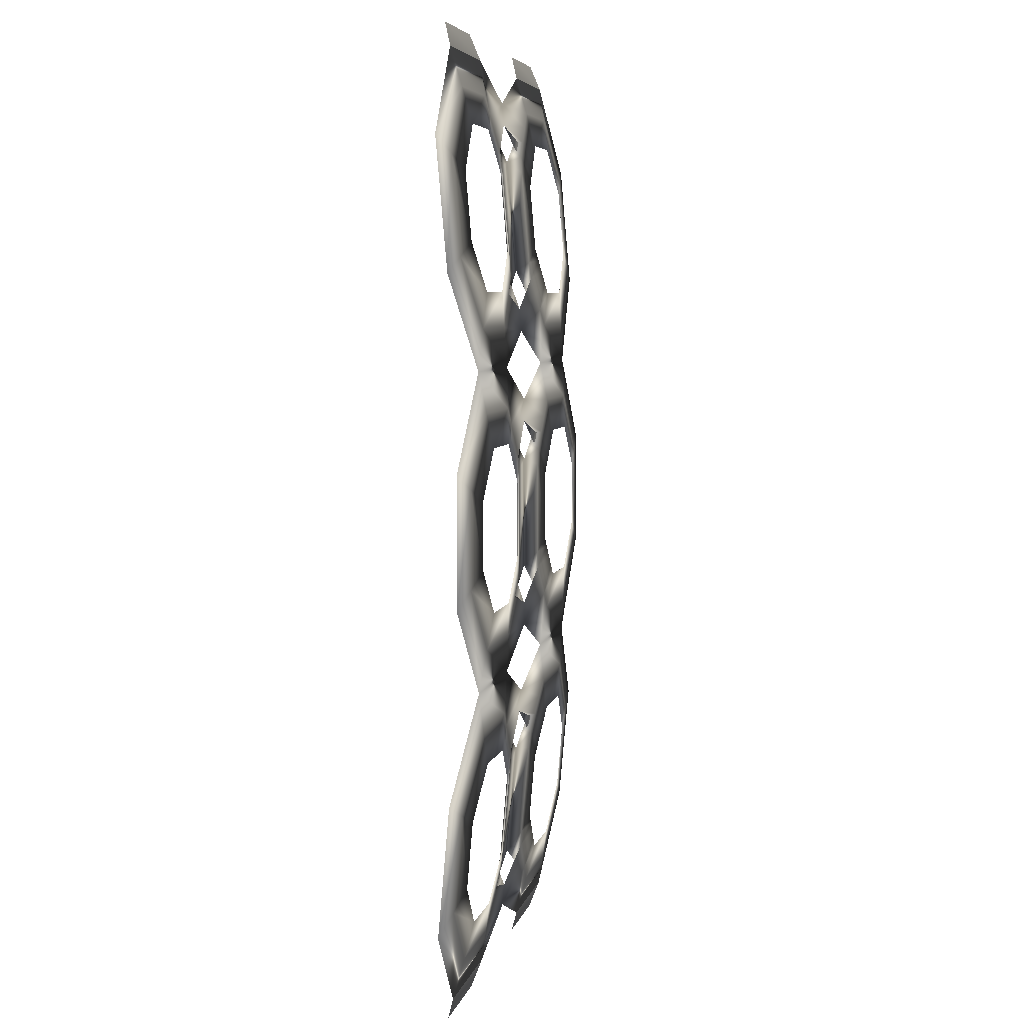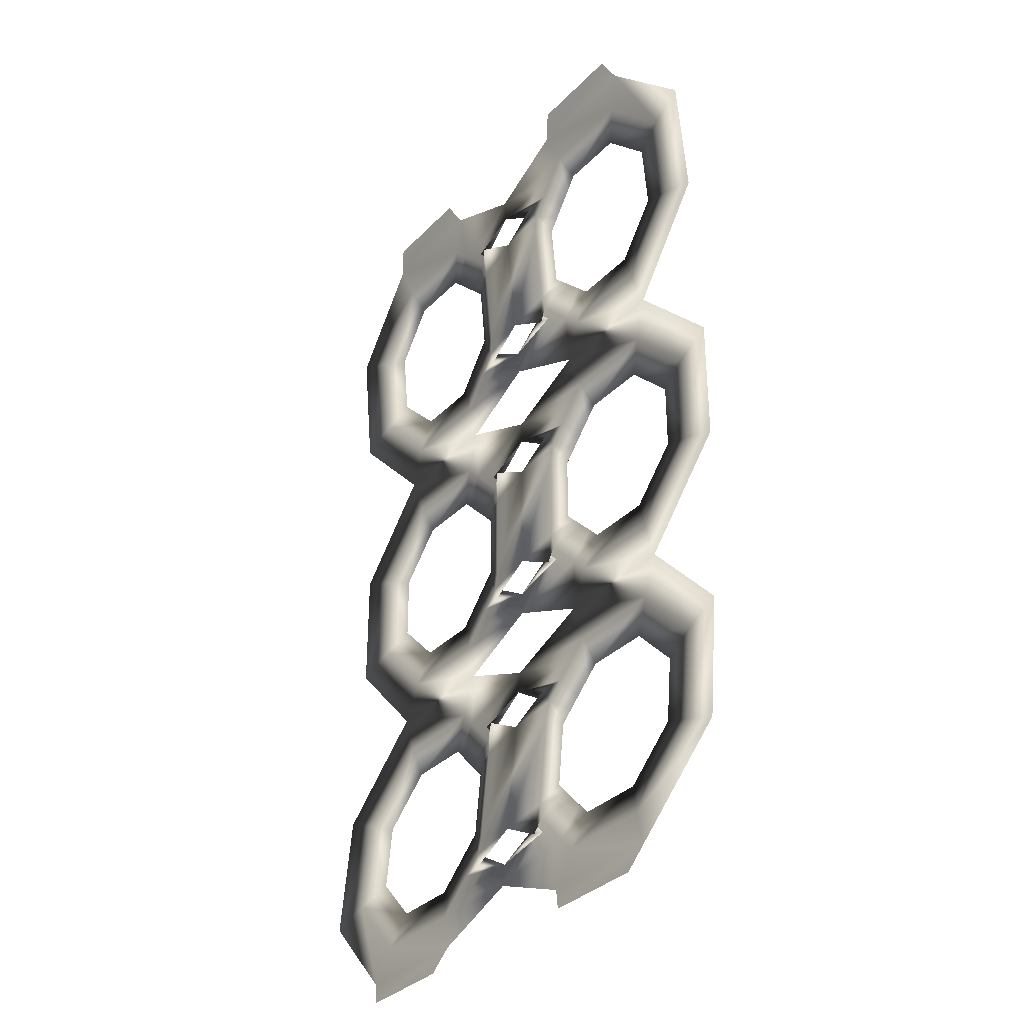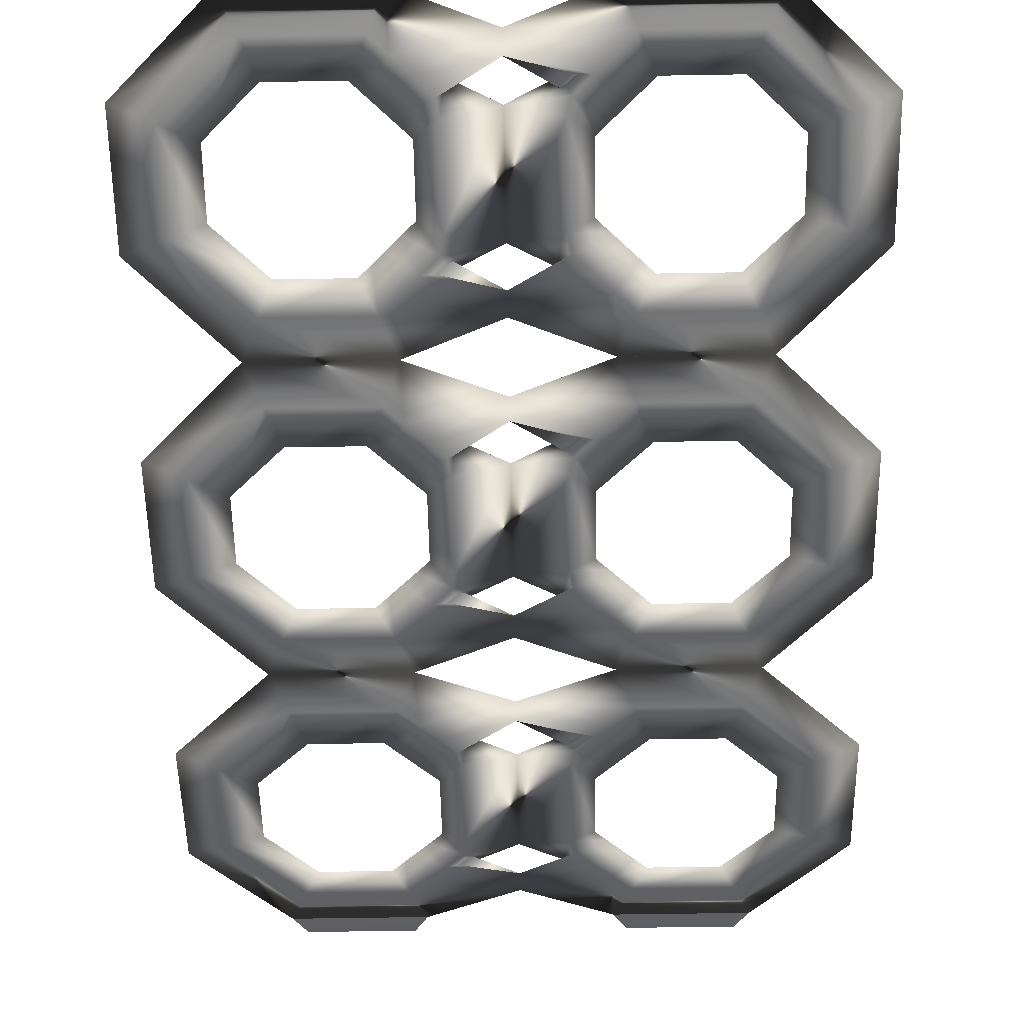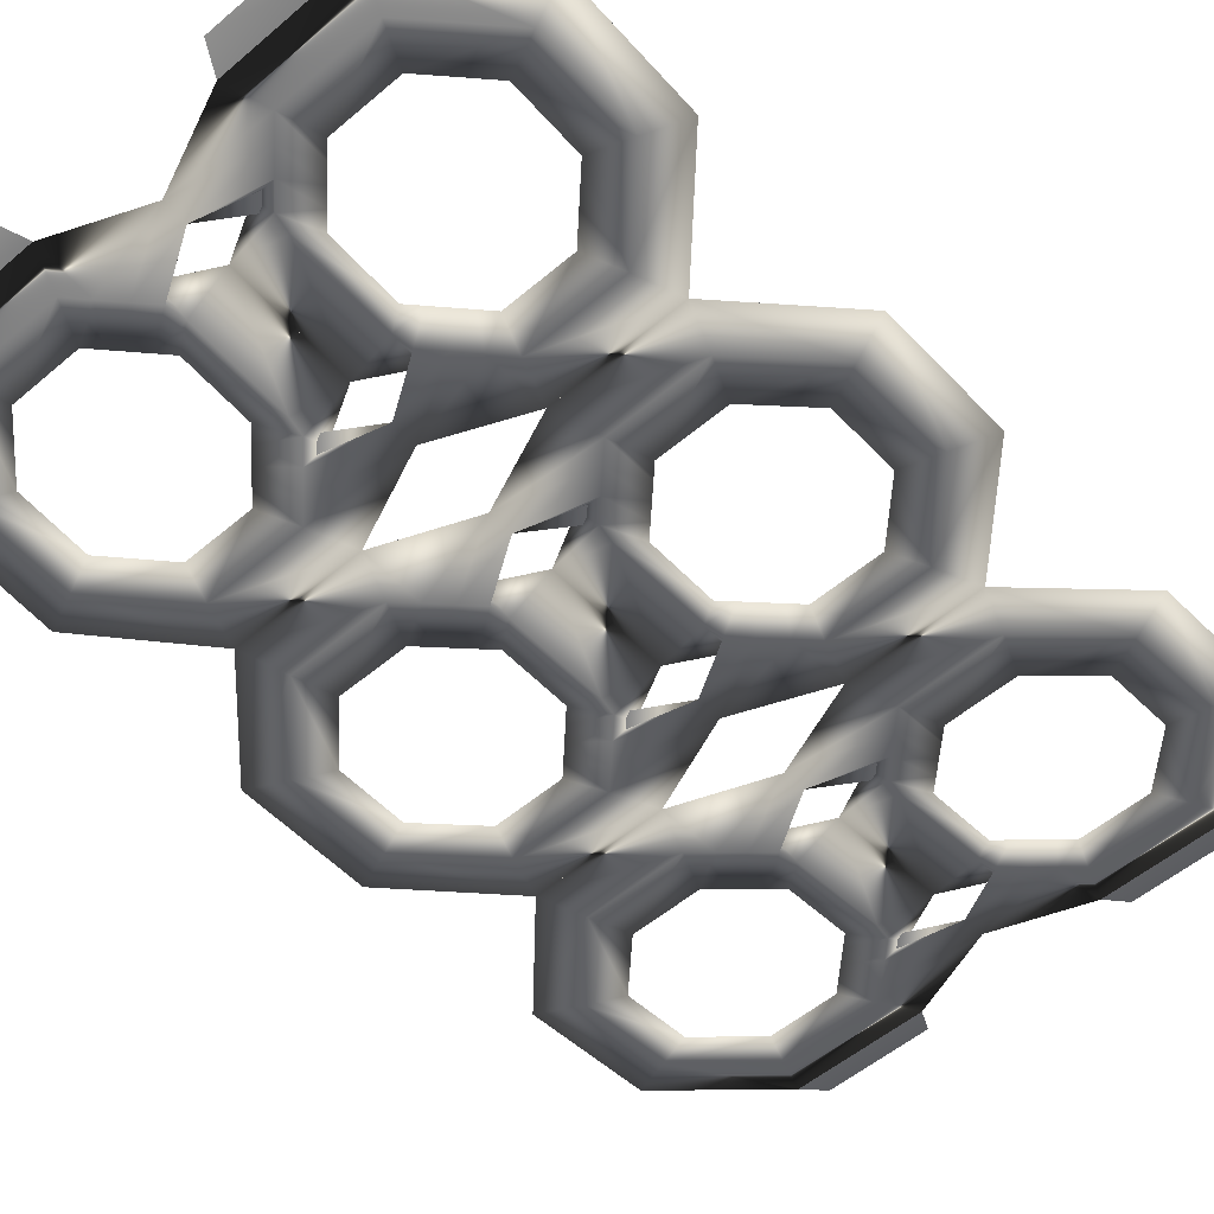
<metadata>
{"format":"obj","ext":"obj","renderer":"f3d","projection":"perspective","resolution":1024,"background":"white","views":[{"elev":5.8,"azim":-77.8,"up":"+Z"},{"elev":-33.3,"azim":-126.2,"up":"+Z"},{"elev":-56.2,"azim":1.0,"up":"+Y"},{"elev":-53.8,"azim":-137.9,"up":"+Y"}]}
</metadata>
<code>
o Cylinder
v 1.583 0.1995 -2.117
v 1.583 0.1818 -2.119
v 0.8173 0.1995 -2.117
v 0.8173 0.1818 -2.119
v 0.3866 0.1523 -1.578
v 0.3866 0.1346 -1.58
v 0.3866 0.08564 -0.8157
v 0.3866 0.06791 -0.8173
v 0.8173 0.03847 -0.2766
v 0.8173 0.02074 -0.2782
v 1.583 0.03847 -0.2766
v 1.583 0.02074 -0.2782
v 2.124 0.08564 -0.8157
v 2.124 0.06791 -0.8173
v 2.124 0.1523 -1.578
v 2.124 0.1346 -1.58
v 2.42 0.1827 -1.698
v 2.42 0.09469 -0.692
v 0.5533 0.09396 -1.468
v 1.705 0.02977 0.05
v 0.9321 0.01425 -0.5569
v 1.468 0.01425 -0.5569
v 0.6949 0.02977 0.05
v 1.847 0.09396 -1.468
v 1.468 0.127 -1.845
v 0.9321 0.127 -1.845
v -1e-06 0.09909 -0.7423
v 0.5533 0.04726 -0.9343
v -1e-06 0.1783 -1.648
v 0.6949 0.245 -2.41
v 1.847 0.04726 -0.9343
v 1.705 0.245 -2.41
v 1.583 0.009974 0.3761
v 1.583 -0.007826 0.3761
v 0.8173 0.009973 0.3761
v 0.8173 -0.007826 0.3761
v 0.3866 0.009973 0.9173
v 0.3866 -0.007827 0.9173
v 0.3866 0.009973 1.683
v 0.3866 -0.007827 1.683
v 0.8173 0.009973 2.224
v 0.8173 -0.007827 2.224
v 1.583 0.009973 2.224
v 1.583 -0.007827 2.224
v 2.124 0.009974 1.683
v 2.124 -0.007826 1.683
v 2.124 0.009974 0.9173
v 2.124 -0.007826 0.9173
v 2.42 0.02977 0.7949
v 2.42 0.02977 1.805
v 0.5533 -0.03859 1.032
v 1.705 0.02977 2.55
v 0.9321 -0.03859 1.947
v 1.468 -0.03859 1.947
v 0.6949 0.02977 2.55
v 1.847 -0.03859 1.032
v 1.468 -0.03859 0.6533
v 0.9321 -0.03859 0.6533
v -1e-06 0.02977 1.755
v 0.5533 -0.03859 1.568
v -1e-06 0.02977 0.8454
v 1.847 -0.03859 1.568
v 1.583 0.03847 2.877
v 1.583 0.02074 2.878
v 0.8173 0.03847 2.877
v 0.8173 0.02074 2.878
v 0.3866 0.08564 3.416
v 0.3866 0.06791 3.417
v 0.3866 0.1523 4.178
v 0.3866 0.1346 4.18
v 0.8173 0.1995 4.717
v 0.8173 0.1818 4.719
v 1.583 0.1995 4.717
v 1.583 0.1818 4.719
v 2.124 0.1523 4.178
v 2.124 0.1346 4.18
v 2.124 0.08564 3.416
v 2.124 0.06791 3.417
v 2.42 0.09469 3.292
v 2.42 0.1827 4.298
v 0.5533 0.04726 3.534
v 1.705 0.245 5.01
v 0.9321 0.127 4.445
v 1.468 0.127 4.445
v 0.6949 0.245 5.01
v 1.847 0.04726 3.534
v 1.468 0.01424 3.157
v 0.9321 0.01424 3.157
v -1e-06 0.1783 4.248
v 0.5533 0.09396 4.068
v -1e-06 0.09909 3.342
v 1.847 0.09396 4.068
v -0.8173 0.1995 -2.117
v -0.8173 0.1818 -2.119
v -1.583 0.1995 -2.117
v -1.583 0.1818 -2.119
v -2.124 0.1523 -1.578
v -2.124 0.1346 -1.58
v -2.124 0.08564 -0.8157
v -2.124 0.06791 -0.8173
v -1.583 0.03847 -0.2766
v -1.583 0.02074 -0.2782
v -0.8173 0.03847 -0.2766
v -0.8173 0.02074 -0.2782
v -0.3866 0.08564 -0.8157
v -0.3866 0.06791 -0.8173
v -0.3866 0.1523 -1.578
v -0.3866 0.1346 -1.58
v -1.847 0.09396 -1.468
v -0.6949 0.02977 0.05
v -1.468 0.01424 -0.5569
v -0.9321 0.01424 -0.5569
v -1.705 0.02977 0.05
v -0.5533 0.09396 -1.468
v -0.9321 0.127 -1.845
v -1.468 0.127 -1.845
v -2.42 0.09469 -0.692
v -1.847 0.04726 -0.9343
v -2.42 0.1827 -1.698
v -1.705 0.245 -2.41
v -0.5533 0.04726 -0.9343
v -0.6949 0.245 -2.41
v -0.8173 0.009973 0.3761
v -0.8173 -0.007827 0.3761
v -1.583 0.009972 0.3761
v -1.583 -0.007828 0.3761
v -2.124 0.009972 0.9173
v -2.124 -0.007828 0.9173
v -2.124 0.009972 1.683
v -2.124 -0.007828 1.683
v -1.583 0.009972 2.224
v -1.583 -0.007828 2.224
v -0.8173 0.009972 2.224
v -0.8173 -0.007828 2.224
v -0.3866 0.009972 1.683
v -0.3866 -0.007827 1.683
v -0.3866 0.009973 0.9173
v -0.3866 -0.007827 0.9173
v -1.847 -0.0386 1.032
v -0.6949 0.02977 2.55
v -1.468 -0.0386 1.947
v -0.9321 -0.0386 1.947
v -1.705 0.02977 2.55
v -0.5533 -0.0386 1.032
v -0.9321 -0.0386 0.6533
v -1.468 -0.0386 0.6533
v -2.42 0.02977 1.805
v -1.847 -0.0386 1.568
v -2.42 0.02977 0.7949
v -0.5533 -0.0386 1.568
v -0.8173 0.03847 2.877
v -0.8173 0.02074 2.878
v -1.583 0.03847 2.877
v -1.583 0.02074 2.878
v -2.124 0.08564 3.416
v -2.124 0.06791 3.417
v -2.124 0.1523 4.178
v -2.124 0.1346 4.18
v -1.583 0.1995 4.717
v -1.583 0.1818 4.719
v -0.8173 0.1995 4.717
v -0.8173 0.1818 4.719
v -0.3866 0.1523 4.178
v -0.3866 0.1346 4.18
v -0.3866 0.08564 3.416
v -0.3866 0.06791 3.417
v -1.847 0.04726 3.534
v -0.6949 0.245 5.01
v -1.468 0.127 4.445
v -0.9321 0.127 4.445
v -1.705 0.245 5.01
v -0.5533 0.04726 3.534
v -0.9321 0.01424 3.157
v -1.468 0.01424 3.157
v -2.42 0.1827 4.298
v -1.847 0.09395 4.068
v -2.42 0.09469 3.292
v -0.5533 0.09395 4.068
v -0.5467 0.009972 1.953
v -0.5467 -0.007827 1.953
v -1e-06 0.02977 2.078
v -0.7427 -0.0386 1.757
v 0.5467 0.009973 1.953
v 0.5467 -0.007827 1.953
v 0.7427 -0.03859 1.757
v -1e-06 0.02977 0.5224
v -0.5467 0.009973 0.6467
v -0.5467 -0.007827 0.6467
v -0.7427 -0.0386 0.8427
v 0.5467 0.009973 0.6467
v 0.5467 -0.007827 0.6467
v 0.7427 -0.03859 0.8427
v -0.5467 0.06206 -0.5462
v -0.5467 0.04432 -0.5477
v -1e-06 0.07094 -0.4206
v -0.7427 0.03075 -0.7456
v 0.5467 0.06206 -0.5462
v 0.5467 0.04432 -0.5477
v 0.7427 0.03075 -0.7456
v -0.5467 0.1759 -1.848
v -0.5467 0.1582 -1.849
v -0.7427 0.1105 -1.657
v -1e-06 0.2052 -1.955
v 0.5467 0.1759 -1.848
v 0.5467 0.1582 -1.849
v 0.7427 0.1105 -1.657
v -1e-06 0.07094 3.021
v -0.5467 0.06205 3.146
v -0.5467 0.04432 3.148
v -0.7427 0.03075 3.346
v 0.5467 0.06205 3.146
v 0.5467 0.04432 3.148
v 0.7427 0.03075 3.346
v -0.5467 0.1759 4.448
v -0.5467 0.1582 4.449
v -0 0.2052 4.555
v -0.7427 0.1105 4.257
v 0.5467 0.1759 4.448
v 0.5467 0.1582 4.449
v 0.7427 0.1105 4.257
v -0.4114 0.07385 -0.681
v -0.3648 0.08205 -0.5476
v -0.4114 0.05612 -0.6825
v -0.648 0.03901 -0.84
v -0.4114 0.1464 -1.715
v -0.648 0.1022 -1.562
v -0.4114 0.1641 -1.713
v -0.3648 0.1947 -1.835
v 0.4114 0.1641 -1.713
v 0.3648 0.1947 -1.835
v 0.4114 0.1464 -1.715
v 0.648 0.1022 -1.562
v 0.4114 0.05612 -0.6825
v 0.648 0.03901 -0.84
v 0.4114 0.07385 -0.681
v 0.3648 0.08205 -0.5476
v -0.4114 -0.007827 0.782
v -0.648 -0.0386 0.9374
v -0.3648 0.02977 0.6495
v -0.4114 0.009973 0.782
v 0.4114 0.009973 0.782
v 0.3648 0.02977 0.6495
v 0.4114 -0.007827 0.782
v 0.648 -0.03859 0.9374
v -0.4114 0.009972 1.818
v -0.3648 0.02977 1.95
v -0.4114 -0.007827 1.818
v -0.648 -0.0386 1.663
v 0.4114 -0.007827 1.818
v 0.648 -0.03859 1.663
v 0.4114 0.009973 1.818
v 0.3648 0.02977 1.95
v -0.4114 0.05611 3.283
v -0.648 0.03901 3.44
v -0.3648 0.08205 3.148
v -0.4114 0.07385 3.281
v 0.4114 0.07385 3.281
v 0.3648 0.08205 3.148
v 0.4114 0.05611 3.283
v 0.648 0.03901 3.44
v -0.4114 0.1641 4.313
v -0.3648 0.1947 4.435
v -0.4114 0.1464 4.315
v -0.648 0.1022 4.162
v 0.4114 0.1464 4.315
v 0.648 0.1022 4.162
v 0.4114 0.1641 4.313
v 0.3648 0.1947 4.435
v -0.682 -0.007828 2.089
v -0.8374 -0.0386 1.852
v -0.682 0.009972 2.089
v -1e-06 0.02977 2.264
v -0.682 0.03253 -0.4129
v -0.8374 0.0225 -0.6513
v -0.682 0.05026 -0.4114
v -1e-06 0.05471 -0.2351
v 0.682 0.05026 -0.4114
v 0.682 0.03253 -0.4129
v 0.8374 0.0225 -0.6513
v 0.682 0.009973 2.089
v 0.682 -0.007827 2.089
v 0.8374 -0.03859 1.852
v -1e-06 0.02977 0.3362
v -0.682 0.009973 0.5114
v -0.682 -0.007827 0.5114
v -0.8374 -0.0386 0.748
v 0.682 -0.007827 0.5114
v 0.8374 -0.03859 0.748
v 0.682 0.009973 0.5114
v -0.682 0.1877 -1.983
v -1e-06 0.2207 -2.133
v -0.682 0.17 -1.984
v -0.8374 0.1187 -1.751
v 0.682 0.17 -1.984
v 0.8374 0.1187 -1.751
v 0.682 0.1877 -1.983
v -1e-06 0.05471 2.835
v -0.682 0.05026 3.011
v -0.682 0.03253 3.013
v -0.8374 0.0225 3.251
v 0.682 0.03253 3.013
v 0.8374 0.0225 3.251
v 0.682 0.05026 3.011
v 0.682 0.1877 4.583
v 0.682 0.17 4.584
v 0.8374 0.1187 4.351
v -0 0.2207 4.733
v -0.682 0.17 4.584
v -0.8374 0.1187 4.351
v -0.682 0.1877 4.583
v 1.604 0.3095 5.205
v 0.7959 0.3095 5.205
v -0.7959 0.3095 5.205
v -1.604 0.3095 5.205
v 0.7959 0.3095 -2.605
v 1.604 0.3095 -2.605
v -1.604 0.3095 -2.605
v -0.7959 0.3095 -2.605
f 32 2 4 30
f 230 231 6 29
f 29 6 8 27
f 276 278 10 23
f 23 10 12 20
f 20 12 14 18
f 14 12 22 31
f 18 14 16 17
f 17 16 2 32
f 229 5 19 232
f 13 18 17 15
f 233 8 28 234
f 16 14 31 24
f 294 4 26 295
f 12 10 21 22
f 2 16 24 25
f 4 2 25 26
f 8 6 19 28
f 15 17 32 1
f 9 11 22 21
f 15 1 25 24
f 1 3 26 25
f 5 7 28 19
f 11 13 31 22
f 277 9 21 279
f 13 15 24 31
f 11 20 18 13
f 9 23 20 11
f 277 276 23 9
f 5 29 27 7
f 229 230 29 5
f 1 32 30 3
f 20 34 36 23
f 242 243 38 61
f 61 38 40 59
f 272 281 42 55
f 55 42 44 52
f 52 44 46 50
f 46 44 54 62
f 50 46 48 49
f 49 48 34 20
f 241 37 51 244
f 45 50 49 47
f 249 40 60 250
f 48 46 62 56
f 287 36 58 288
f 44 42 53 54
f 34 48 56 57
f 36 34 57 58
f 40 38 51 60
f 47 49 20 33
f 41 43 54 53
f 47 33 57 56
f 33 35 58 57
f 37 39 60 51
f 43 45 62 54
f 280 41 53 282
f 45 47 56 62
f 43 52 50 45
f 41 55 52 43
f 280 272 55 41
f 37 61 59 39
f 241 242 61 37
f 33 20 23 35
f 52 64 66 55
f 258 259 68 91
f 91 68 70 89
f 307 305 72 85
f 85 72 74 82
f 82 74 76 80
f 76 74 84 92
f 80 76 78 79
f 79 78 64 52
f 257 67 81 260
f 75 80 79 77
f 265 70 90 266
f 78 76 92 86
f 301 66 88 302
f 74 72 83 84
f 64 78 86 87
f 66 64 87 88
f 70 68 81 90
f 77 79 52 63
f 71 73 84 83
f 77 63 87 86
f 63 65 88 87
f 67 69 90 81
f 73 75 92 84
f 304 71 83 306
f 75 77 86 92
f 73 82 80 75
f 71 85 82 73
f 304 307 85 71
f 67 91 89 69
f 257 258 91 67
f 63 52 55 65
f 122 94 96 120
f 120 96 98 119
f 119 98 100 117
f 117 100 102 113
f 113 102 104 110
f 222 223 106 27
f 273 104 112 274
f 27 106 108 29
f 291 292 94 122
f 95 97 109 116
f 105 27 29 107
f 102 100 118 111
f 108 106 121 114
f 98 96 116 109
f 104 102 111 112
f 225 108 114 226
f 96 94 115 116
f 100 98 109 118
f 290 291 122 93
f 101 103 112 111
f 290 93 115 293
f 93 95 116 115
f 97 99 118 109
f 221 105 121 224
f 99 101 111 118
f 105 107 114 121
f 221 222 27 105
f 101 113 110 103
f 99 117 113 101
f 97 119 117 99
f 95 120 119 97
f 93 122 120 95
f 110 124 126 113
f 113 126 128 149
f 149 128 130 147
f 147 130 132 143
f 143 132 134 140
f 246 247 136 59
f 269 134 142 270
f 59 136 138 61
f 283 285 124 110
f 125 127 139 146
f 135 59 61 137
f 132 130 148 141
f 138 136 150 144
f 128 126 146 139
f 134 132 141 142
f 237 138 144 238
f 126 124 145 146
f 130 128 139 148
f 284 283 110 123
f 131 133 142 141
f 284 123 145 286
f 123 125 146 145
f 127 129 148 139
f 245 135 150 248
f 129 131 141 148
f 135 137 144 150
f 245 246 59 135
f 131 143 140 133
f 129 147 143 131
f 127 149 147 129
f 125 113 149 127
f 123 110 113 125
f 140 152 154 143
f 143 154 156 177
f 177 156 158 175
f 175 158 160 171
f 171 160 162 168
f 262 263 164 89
f 308 162 170 309
f 89 164 166 91
f 297 299 152 140
f 153 155 167 174
f 163 89 91 165
f 160 158 176 169
f 166 164 178 172
f 156 154 174 167
f 162 160 169 170
f 253 166 172 254
f 154 152 173 174
f 158 156 167 176
f 298 297 140 151
f 159 161 170 169
f 298 151 173 300
f 151 153 174 173
f 155 157 176 167
f 261 163 178 264
f 157 159 169 176
f 163 165 172 178
f 261 262 89 163
f 159 171 168 161
f 157 175 171 159
f 155 177 175 157
f 153 143 177 155
f 151 140 143 153
f 271 272 181 179
f 271 179 182 270
f 247 180 182 248
f 272 269 180 181
f 251 252 181 183
f 251 183 185 250
f 281 184 185 282
f 252 249 184 181
f 240 187 189 238
f 240 239 186 187
f 285 188 189 286
f 239 237 188 186
f 289 283 186 190
f 243 191 192 244
f 289 190 192 288
f 283 287 191 186
f 275 276 195 193
f 275 193 196 274
f 223 194 196 224
f 276 273 194 195
f 235 236 195 197
f 235 197 199 234
f 278 198 199 279
f 236 233 198 195
f 227 200 202 226
f 227 228 203 200
f 292 201 202 293
f 228 225 201 203
f 296 291 203 204
f 231 205 206 232
f 296 204 206 295
f 291 294 205 203
f 256 208 210 254
f 256 255 207 208
f 299 209 210 300
f 255 253 209 207
f 303 297 207 211
f 259 212 213 260
f 303 211 213 302
f 297 301 212 207
f 310 307 216 214
f 310 214 217 309
f 263 215 217 264
f 307 308 215 216
f 267 268 216 218
f 267 218 220 266
f 305 219 220 306
f 268 265 219 216
f 106 223 224 121
f 193 195 222 221
f 193 221 224 196
f 195 194 223 222
f 29 108 225 228
f 107 29 228 227
f 107 227 226 114
f 201 225 226 202
f 6 231 232 19
f 204 203 230 229
f 204 229 232 206
f 203 205 231 230
f 27 8 233 236
f 7 235 234 28
f 7 27 236 235
f 198 233 234 199
f 61 138 237 239
f 137 61 239 240
f 137 240 238 144
f 188 237 238 189
f 38 243 244 51
f 190 186 242 241
f 190 241 244 192
f 186 191 243 242
f 136 247 248 150
f 179 181 246 245
f 179 245 248 182
f 181 180 247 246
f 59 40 249 252
f 39 251 250 60
f 39 59 252 251
f 184 249 250 185
f 91 166 253 255
f 165 91 255 256
f 165 256 254 172
f 209 253 254 210
f 68 259 260 81
f 211 207 258 257
f 211 257 260 213
f 207 212 259 258
f 164 263 264 178
f 214 216 262 261
f 214 261 264 217
f 216 215 263 262
f 89 70 265 268
f 69 267 266 90
f 69 89 268 267
f 219 265 266 220
f 140 134 269 272
f 133 271 270 142
f 133 140 272 271
f 180 269 270 182
f 110 104 273 276
f 103 275 274 112
f 103 110 276 275
f 194 273 274 196
f 10 278 279 21
f 197 195 276 277
f 197 277 279 199
f 195 198 278 276
f 42 281 282 53
f 183 181 272 280
f 183 280 282 185
f 181 184 281 272
f 124 285 286 145
f 187 284 286 189
f 187 186 283 284
f 186 188 285 283
f 23 36 287 283
f 35 289 288 58
f 35 23 283 289
f 191 287 288 192
f 94 292 293 115
f 200 290 293 202
f 200 203 291 290
f 203 201 292 291
f 30 4 294 291
f 3 296 295 26
f 3 30 291 296
f 205 294 295 206
f 152 299 300 173
f 208 298 300 210
f 208 207 297 298
f 207 209 299 297
f 55 66 301 297
f 65 303 302 88
f 65 55 297 303
f 212 301 302 213
f 72 305 306 83
f 218 216 307 304
f 218 304 306 220
f 216 219 305 307
f 168 162 308 307
f 161 310 309 170
f 161 168 307 310
f 215 308 309 217
f 168 171 314 313
f 82 85 312 311
f 120 122 318 317
f 30 32 316 315

</code>
